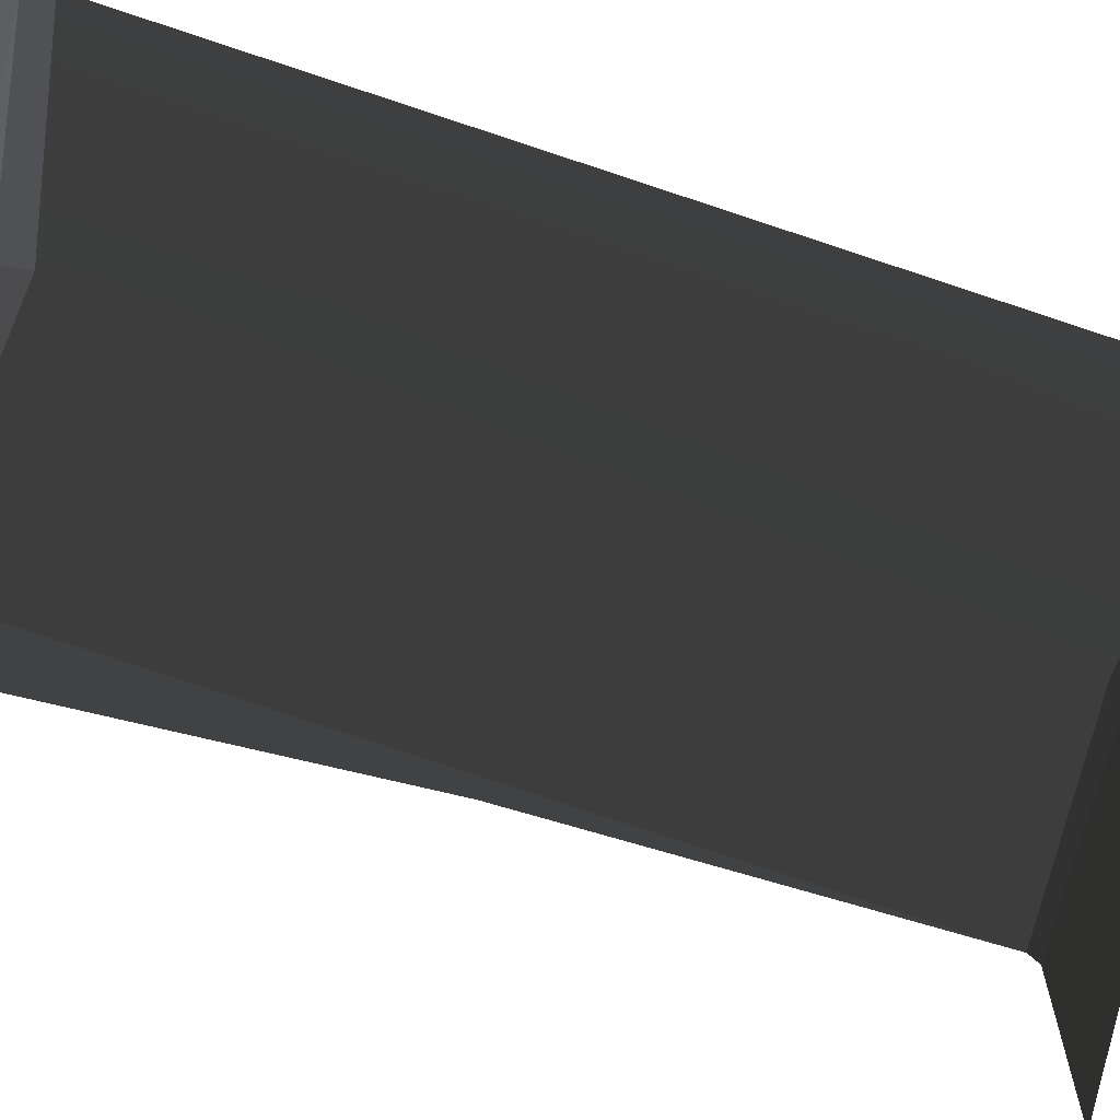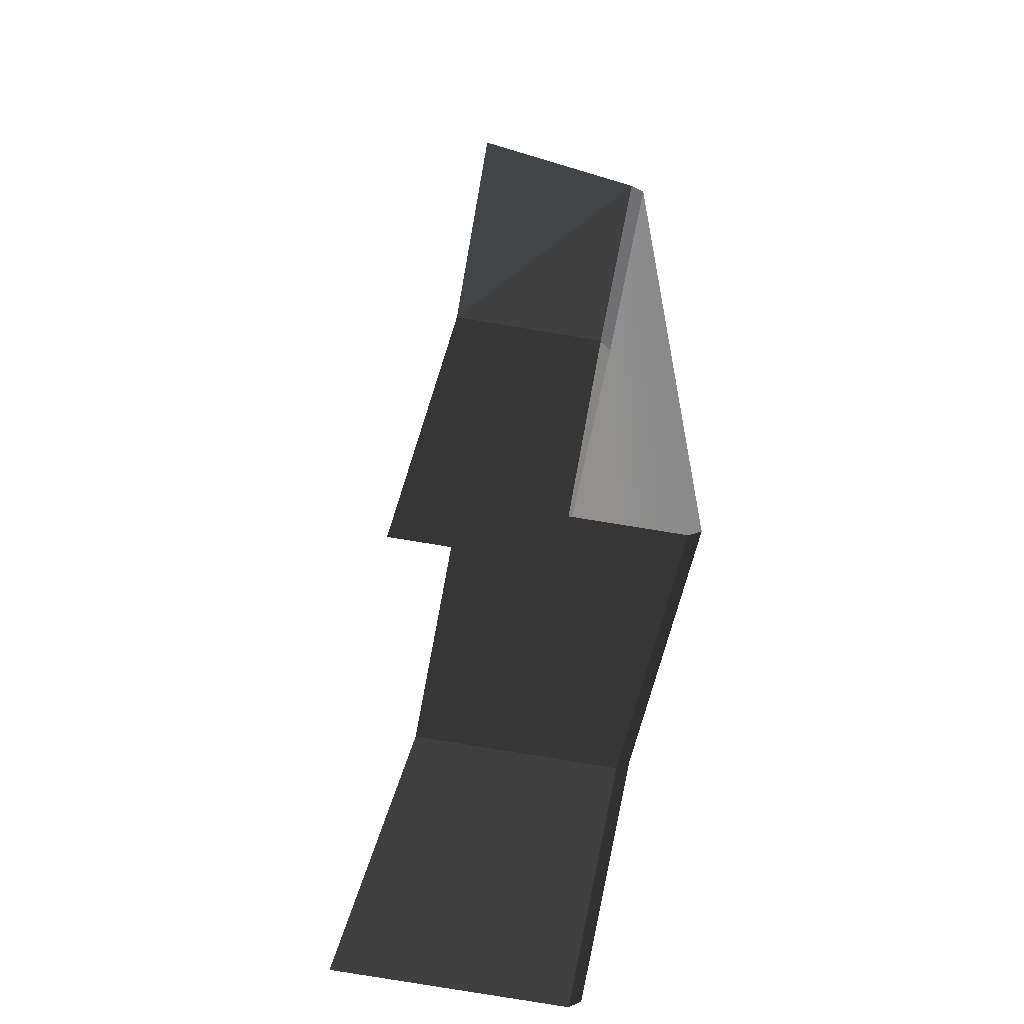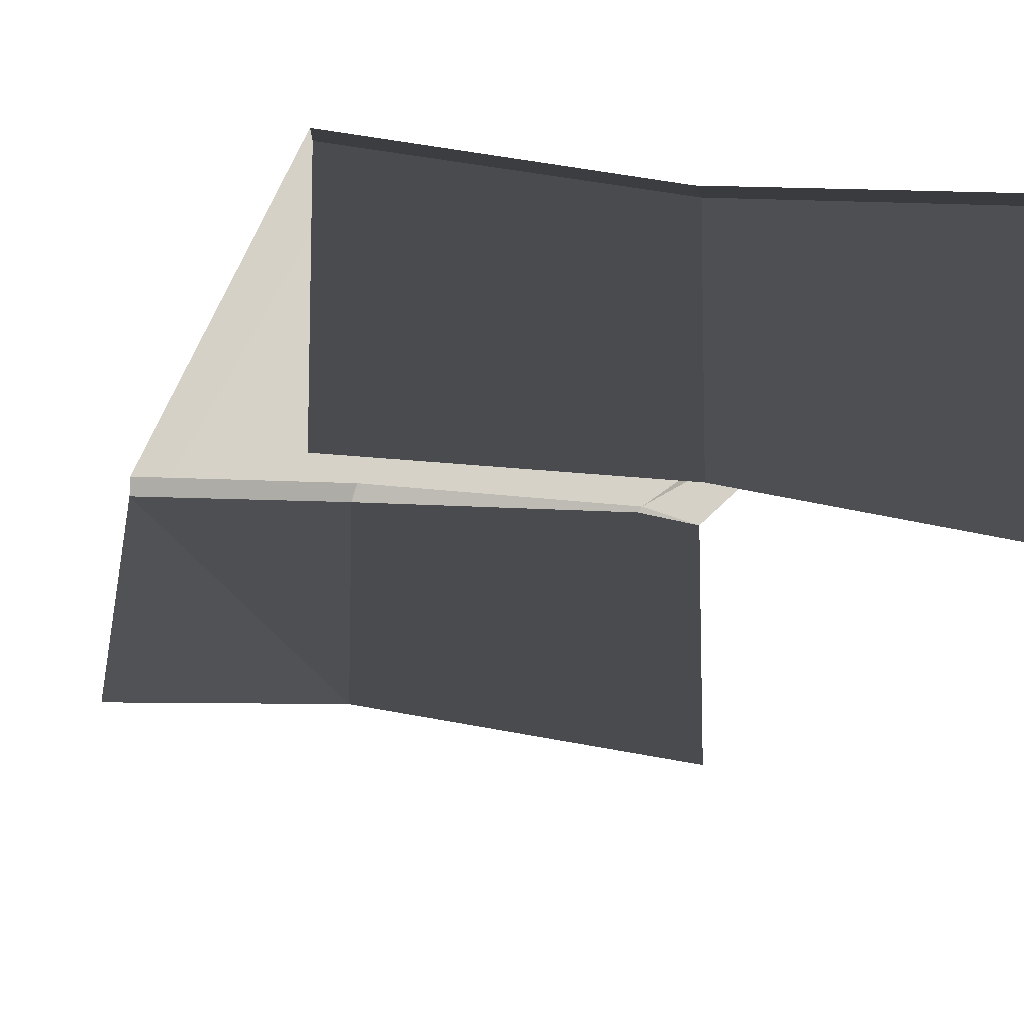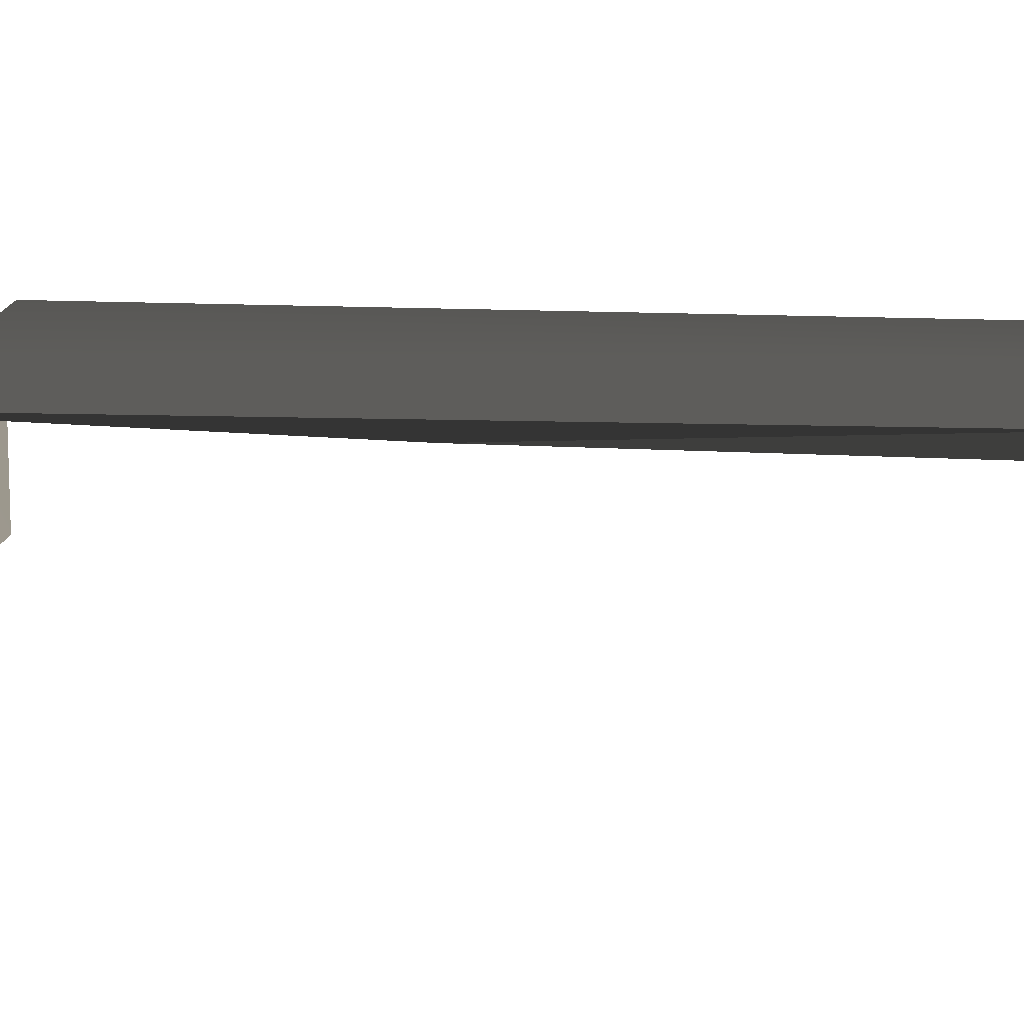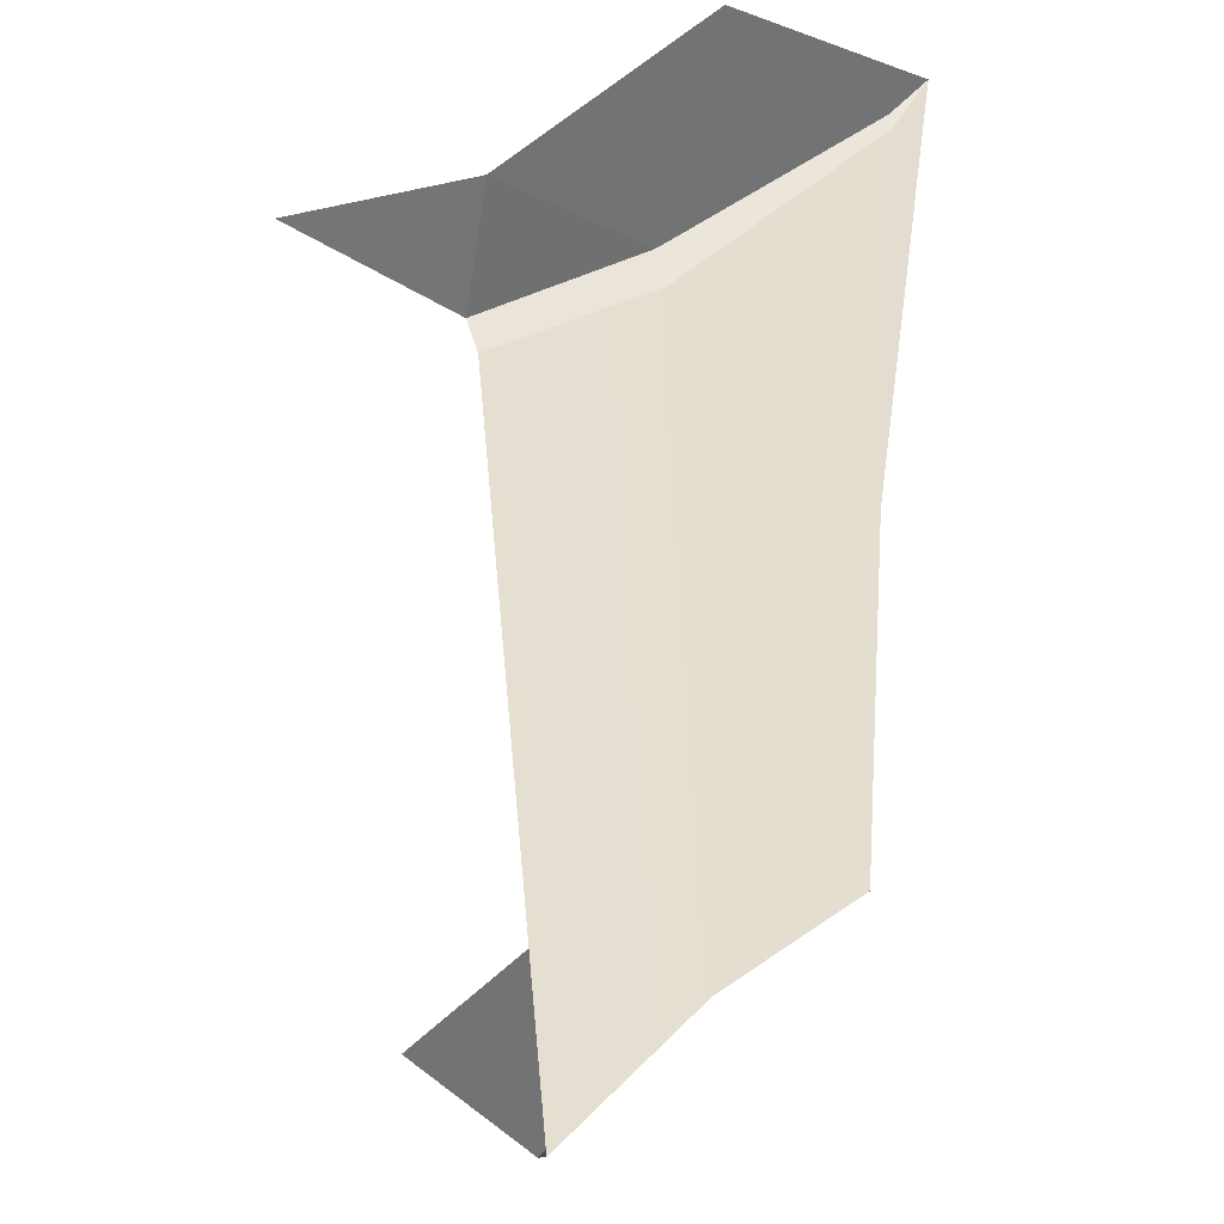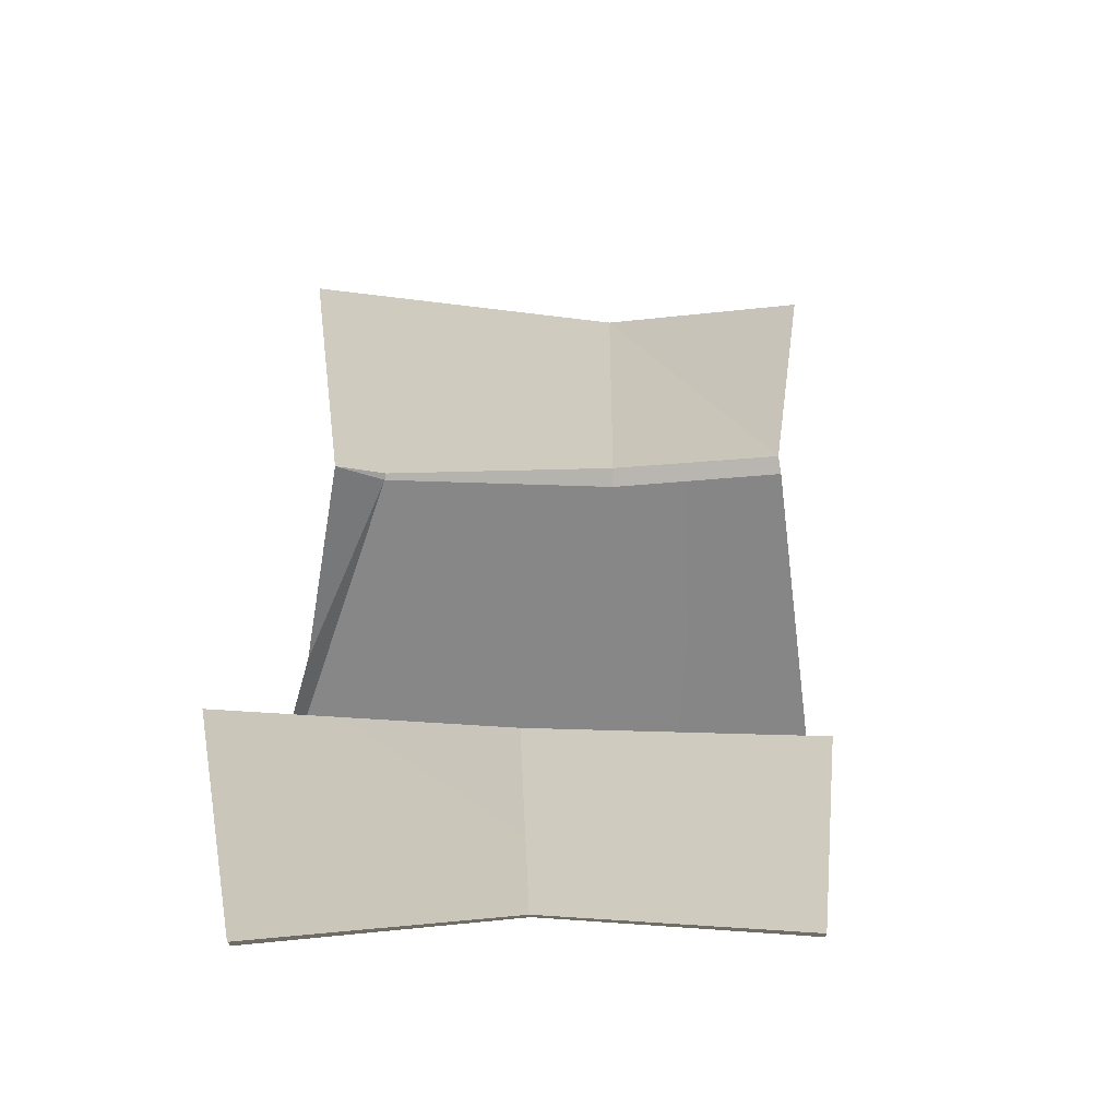
<metadata>
{"format":"obj","ext":"obj","renderer":"f3d","projection":"perspective","resolution":1024,"background":"white","views":[{"elev":-64.4,"azim":-106.3,"up":"+Z"},{"elev":-65.4,"azim":-100.0,"up":"+Y"},{"elev":-13.0,"azim":-11.5,"up":"+Z"},{"elev":12.1,"azim":99.0,"up":"+Z"},{"elev":36.8,"azim":-46.3,"up":"+Y"},{"elev":-62.6,"azim":-178.1,"up":"+Y"}]}
</metadata>
<code>
v -0.6387 1.117 0.2589
v -0.6829 1.163 -0.1971
v -0.1497 1.057 -0.2006
v 0.6829 -1.16 0.252
v 0.6725 -1.162 -0.3016
v 0.06921 -1.106 0.2441
v 0.06921 -1.1 -0.2006
v -0.1497 1.062 0.2559
v -0.1497 1.057 -0.2006
v 0.5212 1.114 0.2748
v 0.6725 1.133 0.2555
v 0.6725 1.135 -0.3016
v 0.06921 -1.106 0.2441
v 0.06921 -1.1 -0.2006
v -0.534 -1.163 -0.2006
v -0.534 -1.16 0.2711
v -0.6387 1.117 0.2589
v -0.1497 1.057 -0.2006
v -0.1497 1.062 0.2559
v 0.6725 1.133 0.2555
v 0.6338 -0.02276 0.2489
v 0.5234 1.083 0.2817
v 0.06719 -1.074 0.2746
v -0.1477 0.9906 0.2827
v 0.5234 1.083 0.2817
v 0.6819 -1.134 0.2823
v -0.5348 -1.132 0.3016
v -0.6419 1.061 0.2906
v 0.06719 -1.074 0.2746
v -0.534 -1.16 0.2711
v -0.5348 -1.132 0.3016
v 0.06921 -1.106 0.2441
v 0.6819 -1.134 0.2823
v 0.06921 -1.106 0.2441
v 0.06719 -1.074 0.2746
v 0.6829 -1.16 0.252
v -0.1497 1.062 0.2559
v 0.5212 1.114 0.2748
v 0.5234 1.083 0.2817
v -0.1477 0.9906 0.2827
v -0.1497 1.062 0.2559
v -0.6419 1.061 0.2906
v -0.6387 1.117 0.2589
v -0.1477 0.9906 0.2827
v 0.6725 1.133 0.2555
v 0.5234 1.083 0.2817
v 0.5212 1.114 0.2748
v 0.5234 1.083 0.2817
v 0.6338 -0.02276 0.2489
v 0.6819 -1.134 0.2823
v 0.6823 -1.146 0.2819
g prop_tableclotrh_902_6169_55
f 1 3 2
f 4 6 5
f 6 7 5
f 8 10 9
f 11 9 10
f 11 12 9
f 13 15 14
f 13 16 15
f 17 19 18
f 20 22 21
f 23 25 24
f 25 23 26
f 27 23 24
f 28 27 24
f 29 31 30
f 29 30 32
f 33 35 34
f 33 34 36
f 37 39 38
f 39 37 40
f 41 43 42
f 41 42 44
f 45 47 46
f 48 50 49
f 51 49 50

</code>
